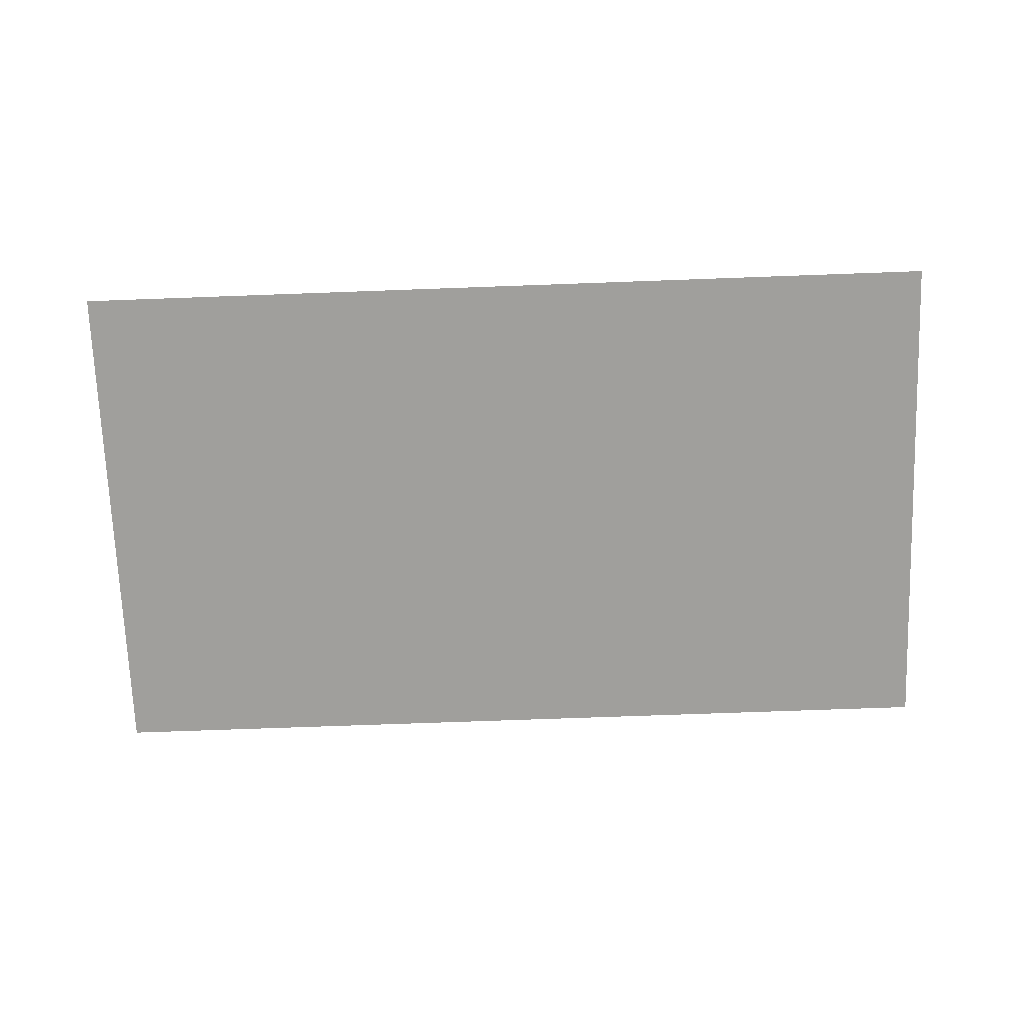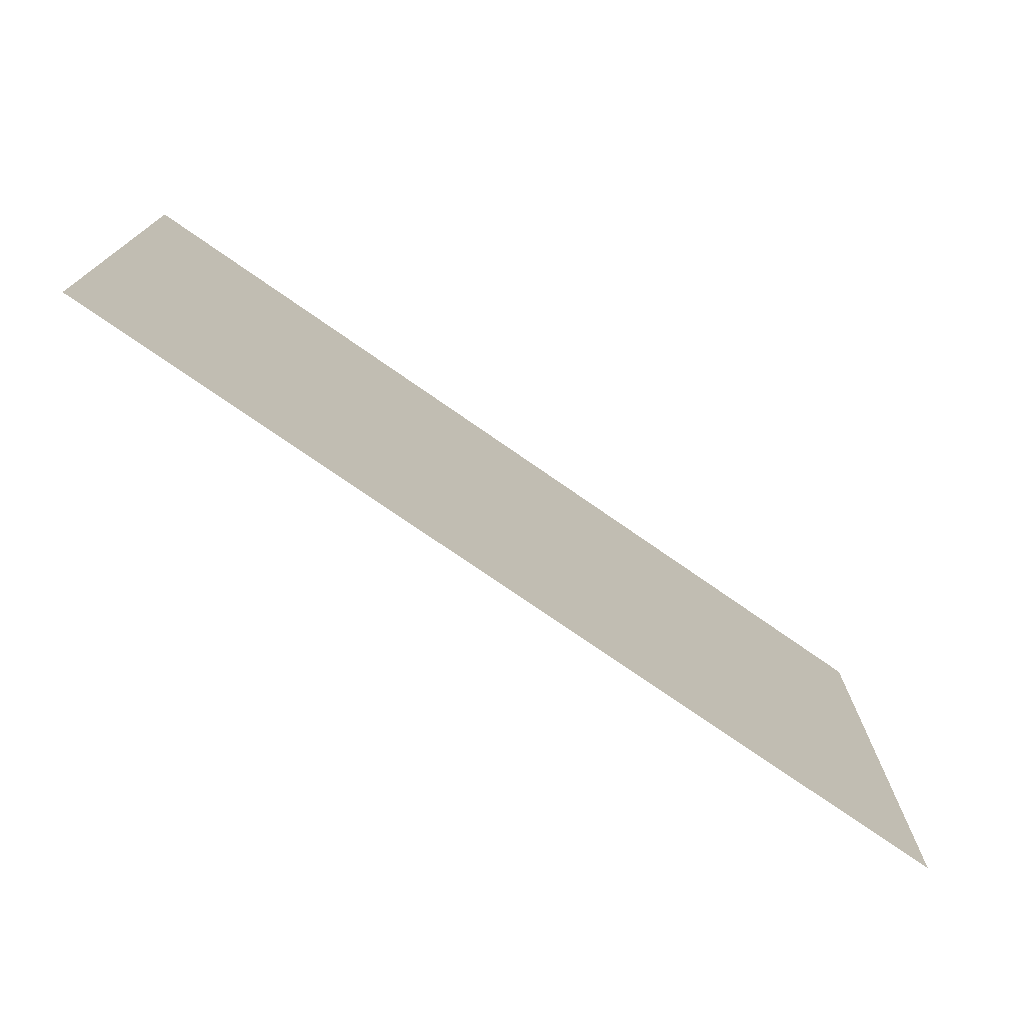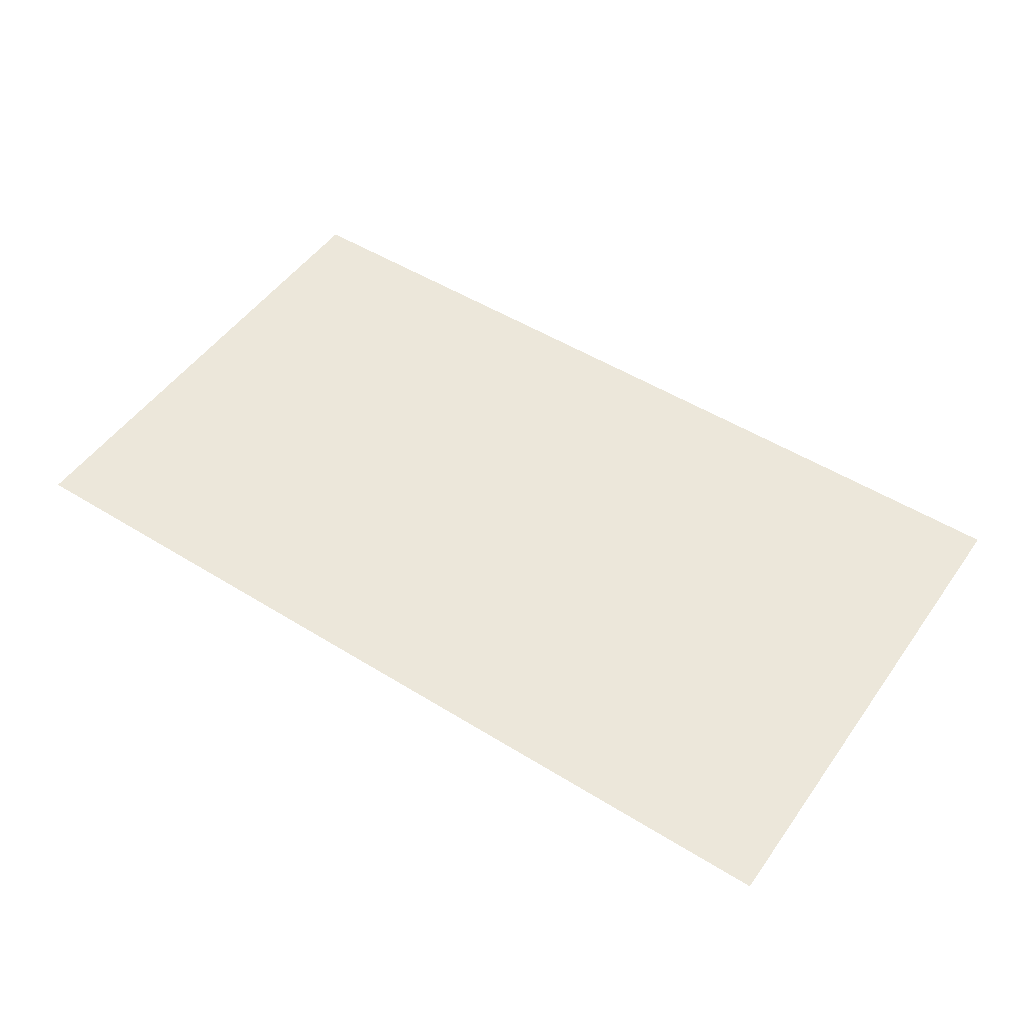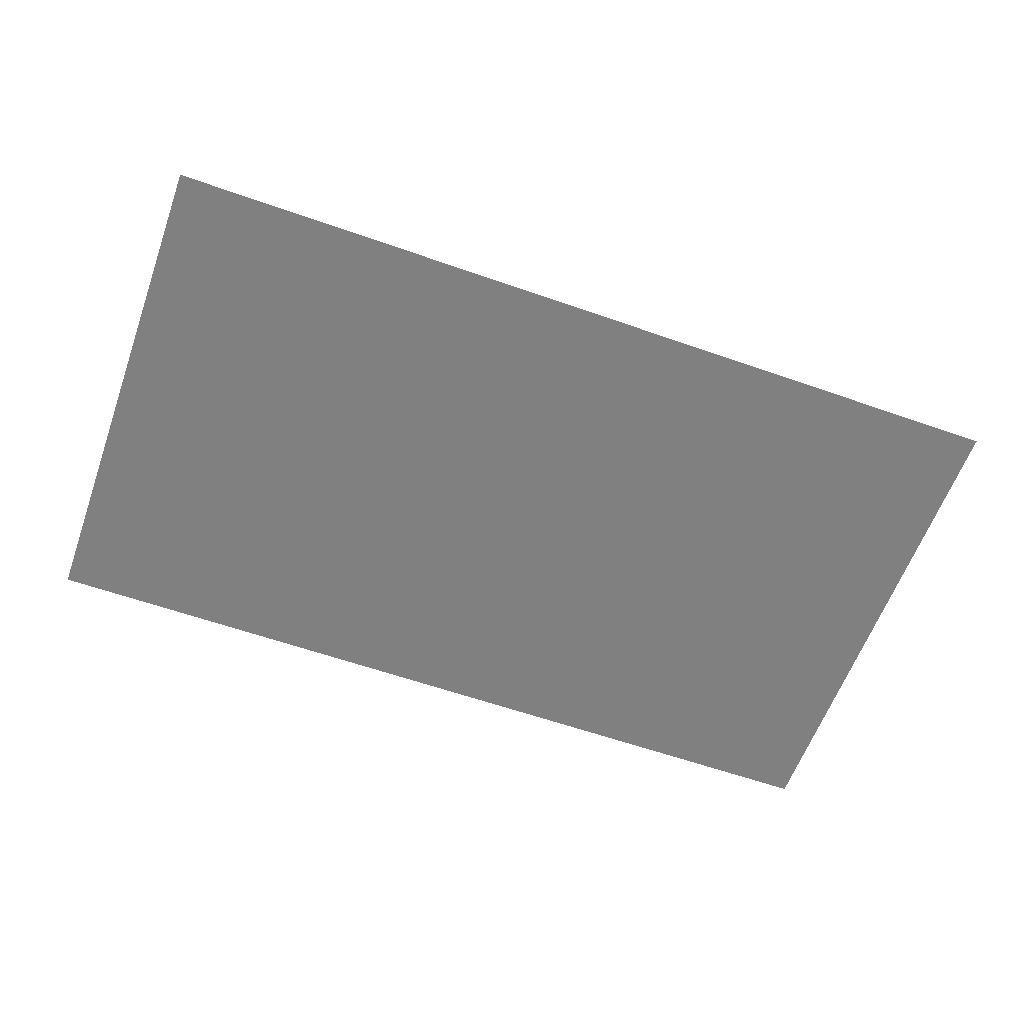
<metadata>
{"format":"obj","ext":"obj","renderer":"f3d","projection":"perspective","resolution":1024,"background":"white","views":[{"elev":-71.2,"azim":2.1,"up":"+Y"},{"elev":-74.7,"azim":-34.9,"up":"+Z"},{"elev":50.3,"azim":-145.8,"up":"+Y"},{"elev":-60.1,"azim":-19.8,"up":"+Y"}]}
</metadata>
<code>
v 5786 403.2 -1728
v 5677 403.2 -1830
v 5786 403.2 -1830
v 5606 403.2 -1728
v 5677 403.2 -1830
v 5786 403.2 -1728
v 5677 403.2 -1830
v 5606 403.2 -1728
v 5606 403.2 -1830
f 1 2 3
f 4 5 6
f 7 8 9

</code>
